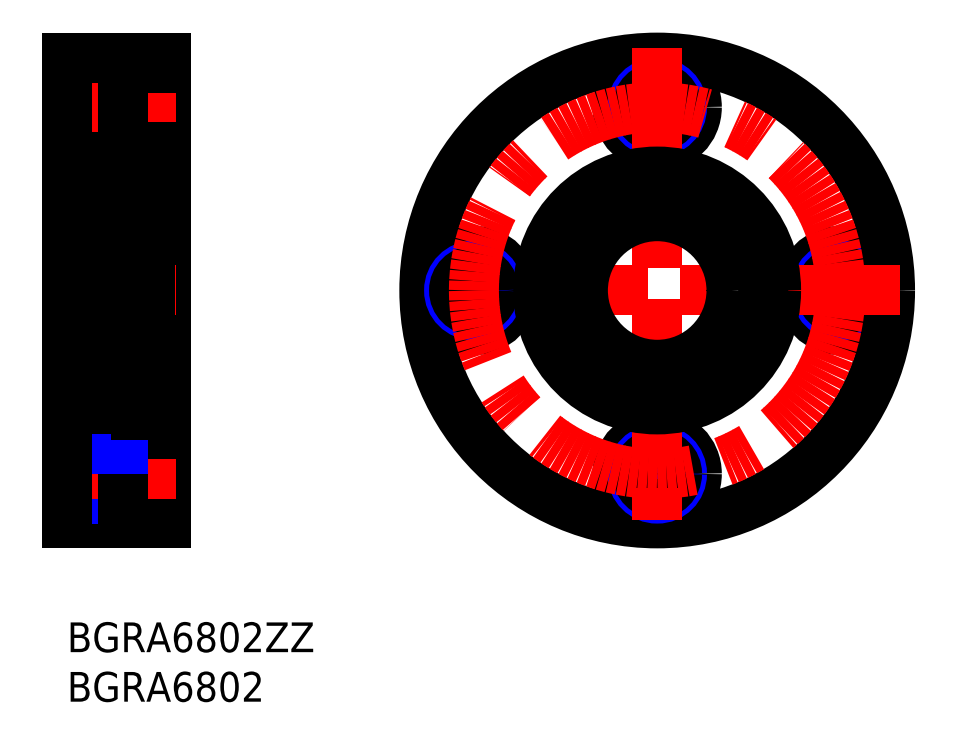
<metadata>
{"format":"dxf","ext":"dxf","renderer":"ezdxf+matplotlib","layout":"modelspace","background":"white","min_lineweight":24,"dpi":150}
</metadata>
<code>
0
SECTION
2
ENTITIES
0
INSERT
8
MSM_CONTINUOUS
2
*U9
10
0
20
0
30
0
0
INSERT
8
MSM_CONTINUOUS
2
*U10
10
0
20
0
30
0
0
LINE
8
MSM_CONTINUOUS
10
10
20
57
30
0
11
10
21
10
31
0
0
LINE
8
MSM_CONTINUOUS
10
0
20
17
30
0
11
5.6
21
17
31
0
0
LINE
8
MSM_CONTINUOUS
10
0
20
10
30
0
11
10
21
10
31
0
0
LINE
8
MSM_NARROW
10
0
20
49.5
30
0
11
5.6
21
49.5
31
0
0
LINE
8
MSM_CONTINUOUS
10
0
20
50
30
0
11
5.6
21
50
31
0
0
LINE
8
MSM_CONTINUOUS
10
0
20
54
30
0
11
5.6
21
54
31
0
0
LINE
8
MSM_NARROW
10
0
20
54.5
30
0
11
5.6
21
54.5
31
0
0
LINE
8
MSM_CONTINUOUS
10
0
20
13
30
0
11
5.6
21
13
31
0
0
LINE
8
MSM_NARROW
10
0
20
12.5
30
0
11
5.6
21
12.5
31
0
0
LINE
8
MSM_CONTINUOUS
10
10
20
11
30
0
11
5.6
21
11
31
0
0
LINE
8
MSM_CENTER
10
-1
20
15
30
0
11
11
21
15
31
0
0
LINE
8
MSM_CENTER
10
-1
20
52
30
0
11
11
21
52
31
0
0
LINE
8
MSM_CONTINUOUS
10
0
20
57
30
0
11
10
21
57
31
0
0
LINE
8
MSM_CENTER
10
-1
20
33.5
30
0
11
11
21
33.5
31
0
0
LINE
8
MSM_CONTINUOUS
10
10
20
19
30
0
11
5.6
21
19
31
0
0
LINE
8
MSM_CONTINUOUS
10
5.6
20
19
30
0
11
5.6
21
11
31
0
0
LINE
8
MSM_NARROW
10
0
20
17.5
30
0
11
5.6
21
17.5
31
0
0
LINE
8
MSM_CONTINUOUS
10
10
20
56
30
0
11
5.6
21
56
31
0
0
LINE
8
MSM_CONTINUOUS
10
5.6
20
56
30
0
11
5.6
21
48
31
0
0
LINE
8
MSM_CONTINUOUS
10
10
20
48
30
0
11
5.6
21
48
31
0
0
LINE
8
MSM_CONTINUOUS
10
0
20
43.5
30
0
11
2
21
43.5
31
0
0
LINE
8
MSM_CONTINUOUS
10
0
20
57
30
0
11
0
21
10
31
0
0
LINE
8
MSM_CONTINUOUS
10
0
20
23.5
30
0
11
2
21
23.5
31
0
0
CIRCLE
8
MSM_CONTINUOUS
10
78.06
20
33.5
30
0
40
4
0
CIRCLE
8
MSM_NARROW
10
78.06
20
33.5
30
0
40
2.5
0
CIRCLE
8
MSM_CONTINUOUS
10
78.06
20
33.5
30
0
40
2
0
CIRCLE
8
MSM_CONTINUOUS
10
59.56
20
33.5
30
0
40
23.5
0
CIRCLE
8
MSM_CONTINUOUS
10
59.56
20
52
30
0
40
4
0
CIRCLE
8
MSM_NARROW
10
59.56
20
52
30
0
40
2.5
0
CIRCLE
8
MSM_CONTINUOUS
10
59.56
20
52
30
0
40
2
0
LINE
8
MSM_CENTER
10
84.06
20
33.5
30
0
11
35.06
21
33.5
31
0
0
CIRCLE
8
MSM_CONTINUOUS
10
41.06
20
33.5
30
0
40
4
0
CIRCLE
8
MSM_NARROW
10
41.06
20
33.5
30
0
40
2.5
0
CIRCLE
8
MSM_CONTINUOUS
10
41.06
20
33.5
30
0
40
2
0
CIRCLE
8
MSM_CONTINUOUS
10
59.56
20
15
30
0
40
4
0
CIRCLE
8
MSM_NARROW
10
59.56
20
15
30
0
40
2.5
0
CIRCLE
8
MSM_CONTINUOUS
10
59.56
20
15
30
0
40
2
0
CIRCLE
8
MSM_CENTER
10
59.56
20
33.5
30
0
40
18.5
0
LINE
8
MSM_CENTER
10
59.56
20
58
30
0
11
59.56
21
9
31
0
0
LINE
8
MSM_CONTINUOUS
10
8.35
20
21.5
30
0
11
10
21
21.5
31
0
0
LINE
8
MSM_CONTINUOUS
10
2.3
20
21.5
30
0
11
7
21
21.5
31
0
0
LINE
8
MSM_CONTINUOUS
10
7
20
46.1
30
0
11
7
21
20.9
31
0
0
LINE
8
MSM_CONTINUOUS
10
8.35
20
45.5
30
0
11
10
21
45.5
31
0
0
LINE
8
MSM_CONTINUOUS
10
2.3
20
45.5
30
0
11
7
21
45.5
31
0
0
LINE
8
MSM_CONTINUOUS
10
2
20
45.2
30
0
11
2
21
21.8
31
0
0
LINE
8
MSM_CONTINUOUS
10
8.2
20
43.6
30
0.5
11
7
21
43.6
31
0.5
0
LINE
8
MSM_CONTINUOUS
10
8.2
20
26.59
30
0.5
11
7
21
26.59
31
0.5
0
LINE
8
MSM_CONTINUOUS
10
8.2
20
22.22
30
0.5
11
7
21
22.22
31
0.5
0
LINE
8
MSM_CONTINUOUS
10
8.35
20
46.1
30
0
11
8.35
21
20.9
31
0
0
LINE
8
MSM_CONTINUOUS
10
8.35
20
46.1
30
0.5
11
7
21
46.1
31
0.5
0
LINE
8
MSM_CONTINUOUS
10
8.35
20
20.9
30
0.5
11
7
21
20.9
31
0.5
0
LINE
8
MSM_CONTINUOUS
10
8.2
20
46.1
30
0
11
8.2
21
22.22
31
0
0
LINE
8
MSM_CONTINUOUS
10
2.3
20
26
30
0
11
6.7
21
26
31
0
0
LINE
8
MSM_CONTINUOUS
10
5.237
20
22.9
30
0
11
6.77
21
22.9
31
0
0
LINE
8
MSM_CONTINUOUS
10
6.77
20
24.62
30
0
11
5.207
21
24.62
31
0
0
ARC
8
MSM_CONTINUOUS
10
2.3
20
25.7
30
0
40
0.3
50
90
51
180
0
LINE
8
MSM_CONTINUOUS
10
2.23
20
22.9
30
0
11
3.763
21
22.9
31
0
0
ARC
8
MSM_CONTINUOUS
10
2.3
20
21.8
30
0
40
0.3
50
180
51
270
0
LINE
8
MSM_CONTINUOUS
10
3.793
20
24.62
30
0
11
2.23
21
24.62
31
0
0
LINE
8
MSM_CONTINUOUS
10
2.23
20
22.4
30
0
11
2.23
21
25
31
0
0
LINE
8
MSM_CONTINUOUS
10
2.23
20
22.4
30
0
11
2
21
22.4
31
0
0
LINE
8
MSM_CONTINUOUS
10
2
20
25
30
0
11
2.23
21
25
31
0
0
LINE
8
MSM_CONTINUOUS
10
2.058
20
25
30
0
11
2.058
21
22.4
31
0
0
LINE
8
MSM_CONTINUOUS
10
2.058
20
22.4
30
0
11
2.23
21
25
31
0
0
LINE
8
MSM_CONTINUOUS
10
2.23
20
22.4
30
0
11
2.058
21
25
31
0
0
ARC
8
MSM_CONTINUOUS
10
6.7
20
25.7
30
0
40
0.3
50
0
51
90
0
ARC
8
MSM_CONTINUOUS
10
6.7
20
21.8
30
0
40
0.3
50
270
51
0
0
LINE
8
MSM_CONTINUOUS
10
6.77
20
22.4
30
0
11
7
21
22.4
31
0
0
LINE
8
MSM_CONTINUOUS
10
6.77
20
25
30
0
11
6.77
21
22.4
31
0
0
LINE
8
MSM_CONTINUOUS
10
6.77
20
25
30
0
11
7
21
25
31
0
0
LINE
8
MSM_CONTINUOUS
10
6.943
20
22.4
30
0
11
6.943
21
25
31
0
0
LINE
8
MSM_CONTINUOUS
10
6.77
20
22.4
30
0
11
6.943
21
25
31
0
0
LINE
8
MSM_CONTINUOUS
10
6.943
20
22.4
30
0
11
6.77
21
25
31
0
0
LINE
8
MSM_CONTINUOUS
10
5.237
20
44.1
30
0
11
6.77
21
44.1
31
0
0
LINE
8
MSM_CONTINUOUS
10
6.77
20
42.37
30
0
11
5.207
21
42.37
31
0
0
LINE
8
MSM_CONTINUOUS
10
2.3
20
41
30
0
11
6.7
21
41
31
0
0
LINE
8
MSM_CONTINUOUS
10
2.23
20
44.1
30
0
11
3.763
21
44.1
31
0
0
ARC
8
MSM_CONTINUOUS
10
2.3
20
41.3
30
0
40
0.3
50
180
51
270
0
LINE
8
MSM_CONTINUOUS
10
3.793
20
42.37
30
0
11
2.23
21
42.37
31
0
0
LINE
8
MSM_CONTINUOUS
10
2.23
20
42
30
0
11
2.23
21
44.6
31
0
0
LINE
8
MSM_CONTINUOUS
10
2.23
20
44.6
30
0
11
2
21
44.6
31
0
0
LINE
8
MSM_CONTINUOUS
10
2
20
42
30
0
11
2.23
21
42
31
0
0
LINE
8
MSM_CONTINUOUS
10
2.058
20
42
30
0
11
2.058
21
44.6
31
0
0
LINE
8
MSM_CONTINUOUS
10
2.058
20
44.6
30
0
11
2.23
21
42
31
0
0
LINE
8
MSM_CONTINUOUS
10
2.23
20
44.6
30
0
11
2.058
21
42
31
0
0
ARC
8
MSM_CONTINUOUS
10
2.3
20
45.2
30
0
40
0.3
50
90
51
180
0
LINE
8
MSM_CONTINUOUS
10
6.77
20
44.6
30
0
11
7
21
44.6
31
0
0
ARC
8
MSM_CONTINUOUS
10
6.7
20
41.3
30
0
40
0.3
50
270
51
8.538e-07
0
LINE
8
MSM_CONTINUOUS
10
6.77
20
42
30
0
11
6.77
21
44.6
31
0
0
LINE
8
MSM_CONTINUOUS
10
6.77
20
42
30
0
11
7
21
42
31
0
0
LINE
8
MSM_CONTINUOUS
10
6.943
20
44.6
30
0
11
6.943
21
42
31
0
0
LINE
8
MSM_CONTINUOUS
10
6.77
20
44.6
30
0
11
6.943
21
42
31
0
0
LINE
8
MSM_CONTINUOUS
10
6.943
20
44.6
30
0
11
6.77
21
42
31
0
0
ARC
8
MSM_CONTINUOUS
10
6.7
20
45.2
30
0
40
0.3
50
0
51
90
0
CIRCLE
8
MSM_CONTINUOUS
10
4.5
20
23.75
30
0
40
1.125
0
CIRCLE
8
MSM_CONTINUOUS
10
4.5
20
43.25
30
0
40
1.125
0
ARC
8
MSM_CONTINUOUS
10
54.44
20
24.22
30
0
40
2
50
290.5
51
342
0
LINE
8
MSM_CONTINUOUS
10
56.4
20
23.77
30
0
11
56.35
21
23.6
31
0
0
ARC
8
MSM_CONTINUOUS
10
54.36
20
24.44
30
0
40
2.15
50
342
51
117.9
0
ARC
8
MSM_CONTINUOUS
10
52.35
20
28.24
30
0
40
2.15
50
212.8
51
297.9
0
ARC
8
MSM_CONTINUOUS
10
59.56
20
32.88
30
0
40
10.72
50
327.2
51
212.8
0
ARC
8
MSM_CONTINUOUS
10
66.77
20
28.24
30
0
40
2.15
50
242.1
51
327.2
0
ARC
8
MSM_CONTINUOUS
10
64.76
20
24.44
30
0
40
2.15
50
62.1
51
198
0
LINE
8
MSM_CONTINUOUS
10
62.77
20
23.6
30
0
11
62.71
21
23.77
31
0
0
ARC
8
MSM_CONTINUOUS
10
64.67
20
24.22
30
0
40
2
50
198
51
249.5
0
CIRCLE
8
MSM_CONTINUOUS
10
54.36
20
24.44
30
0
40
1
0
CIRCLE
8
MSM_CONTINUOUS
10
64.76
20
24.44
30
0
40
1
0
CIRCLE
8
MSM_CONTINUOUS
10
59.56
20
33.5
30
0
40
12
0
CIRCLE
8
MSM_CONTINUOUS
10
59.56
20
33.5
30
0
40
7.5
0
ENDSEC
0
EOF

</code>
